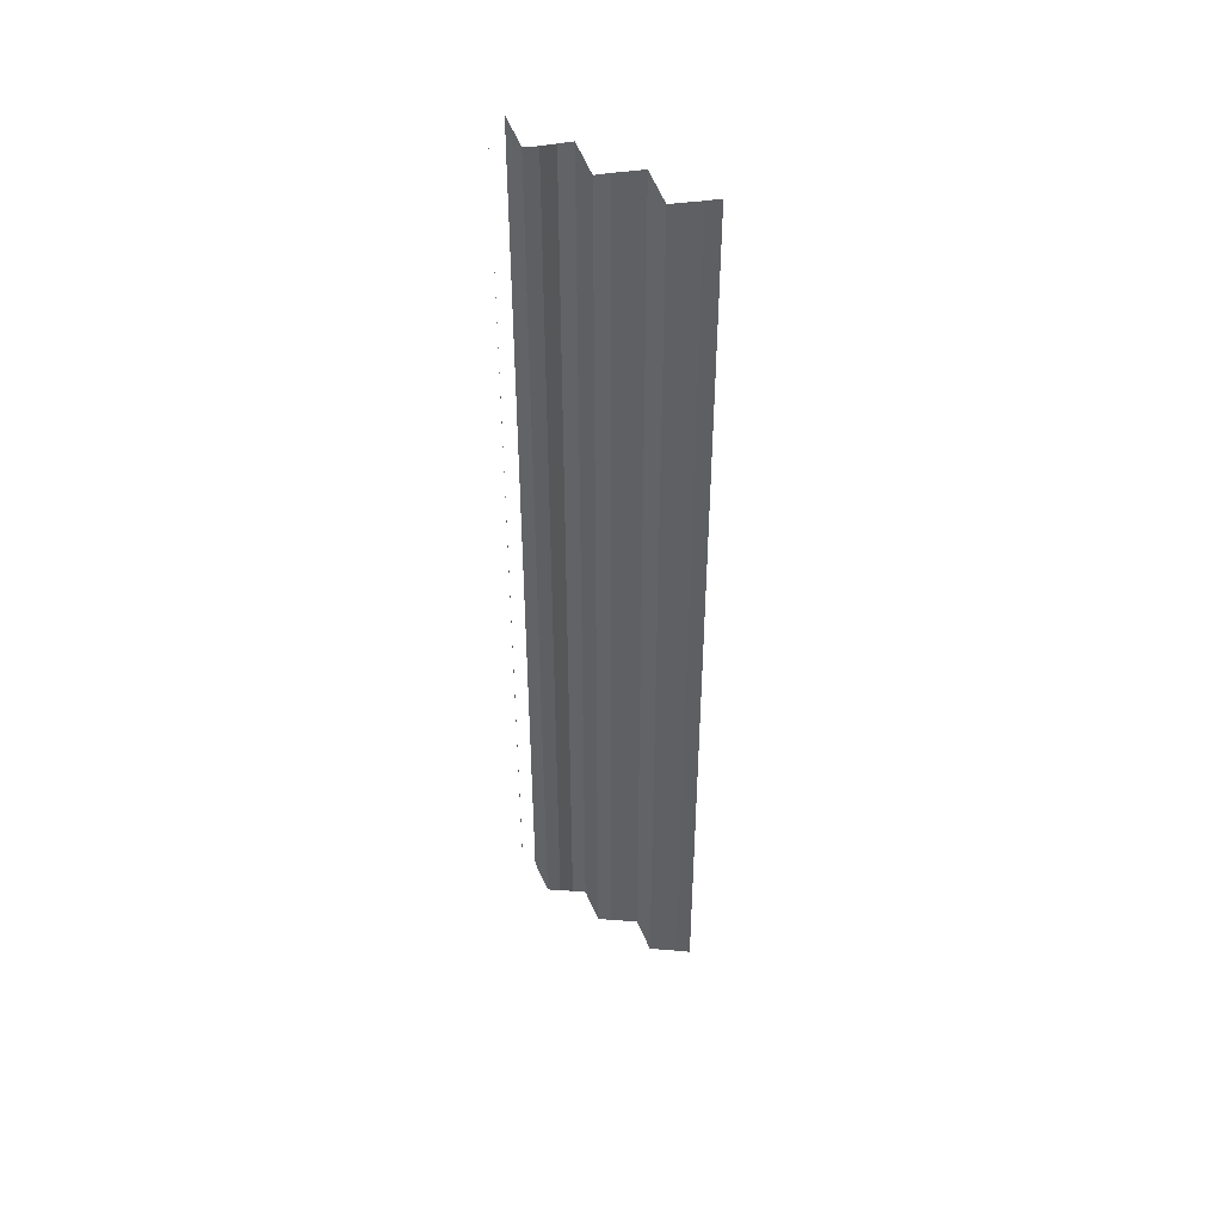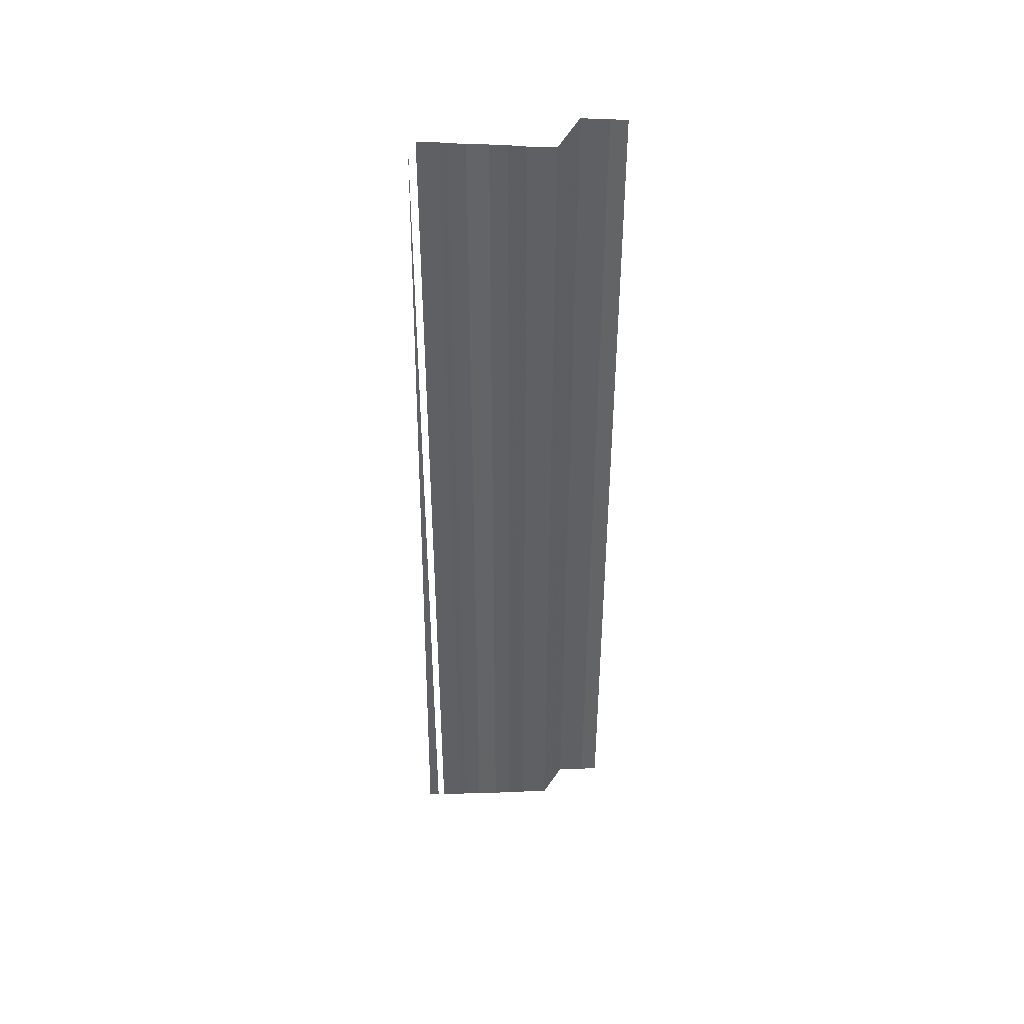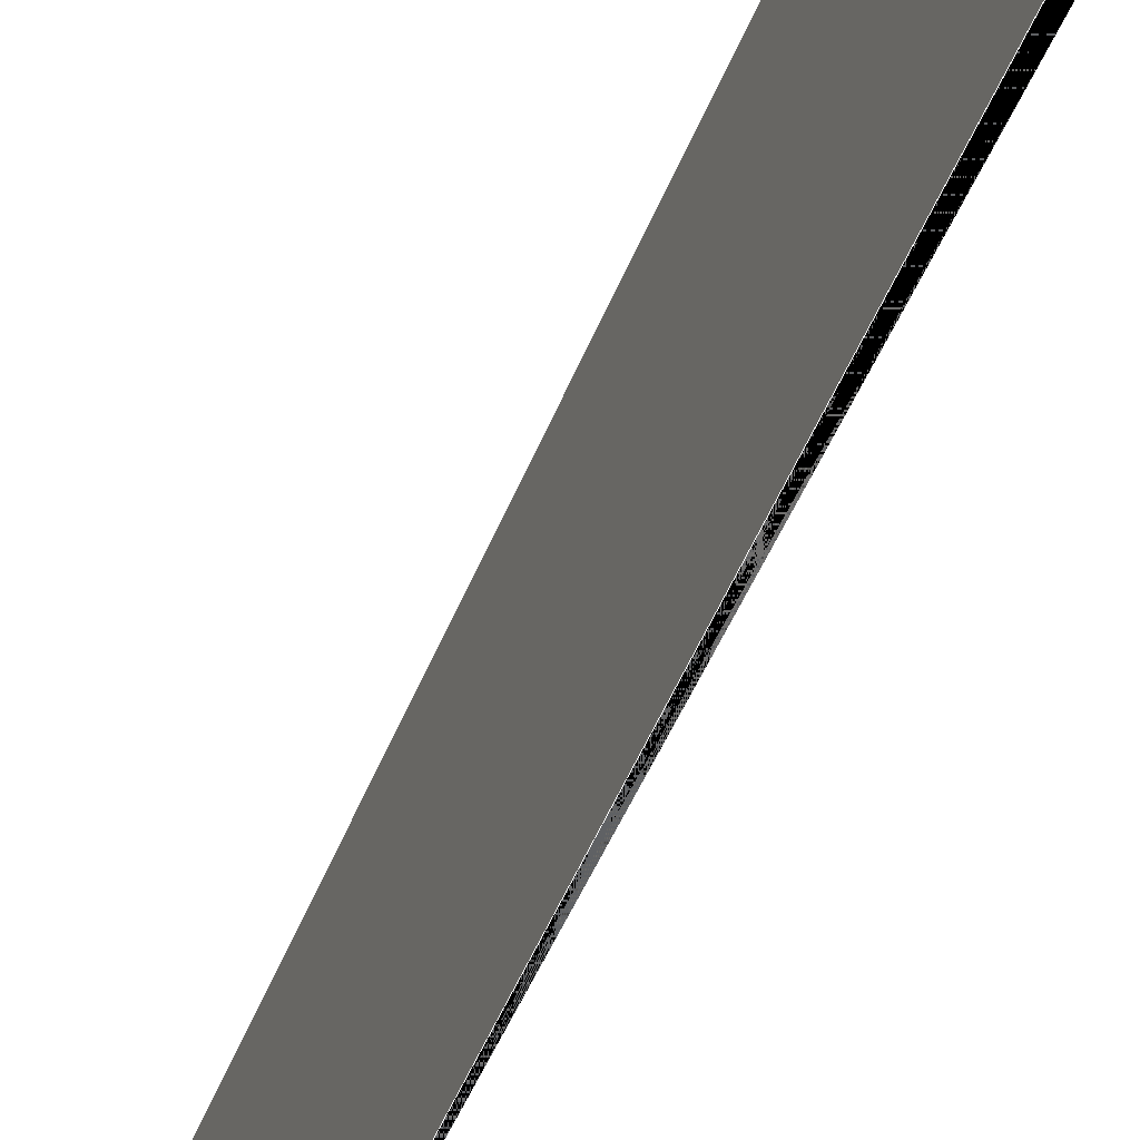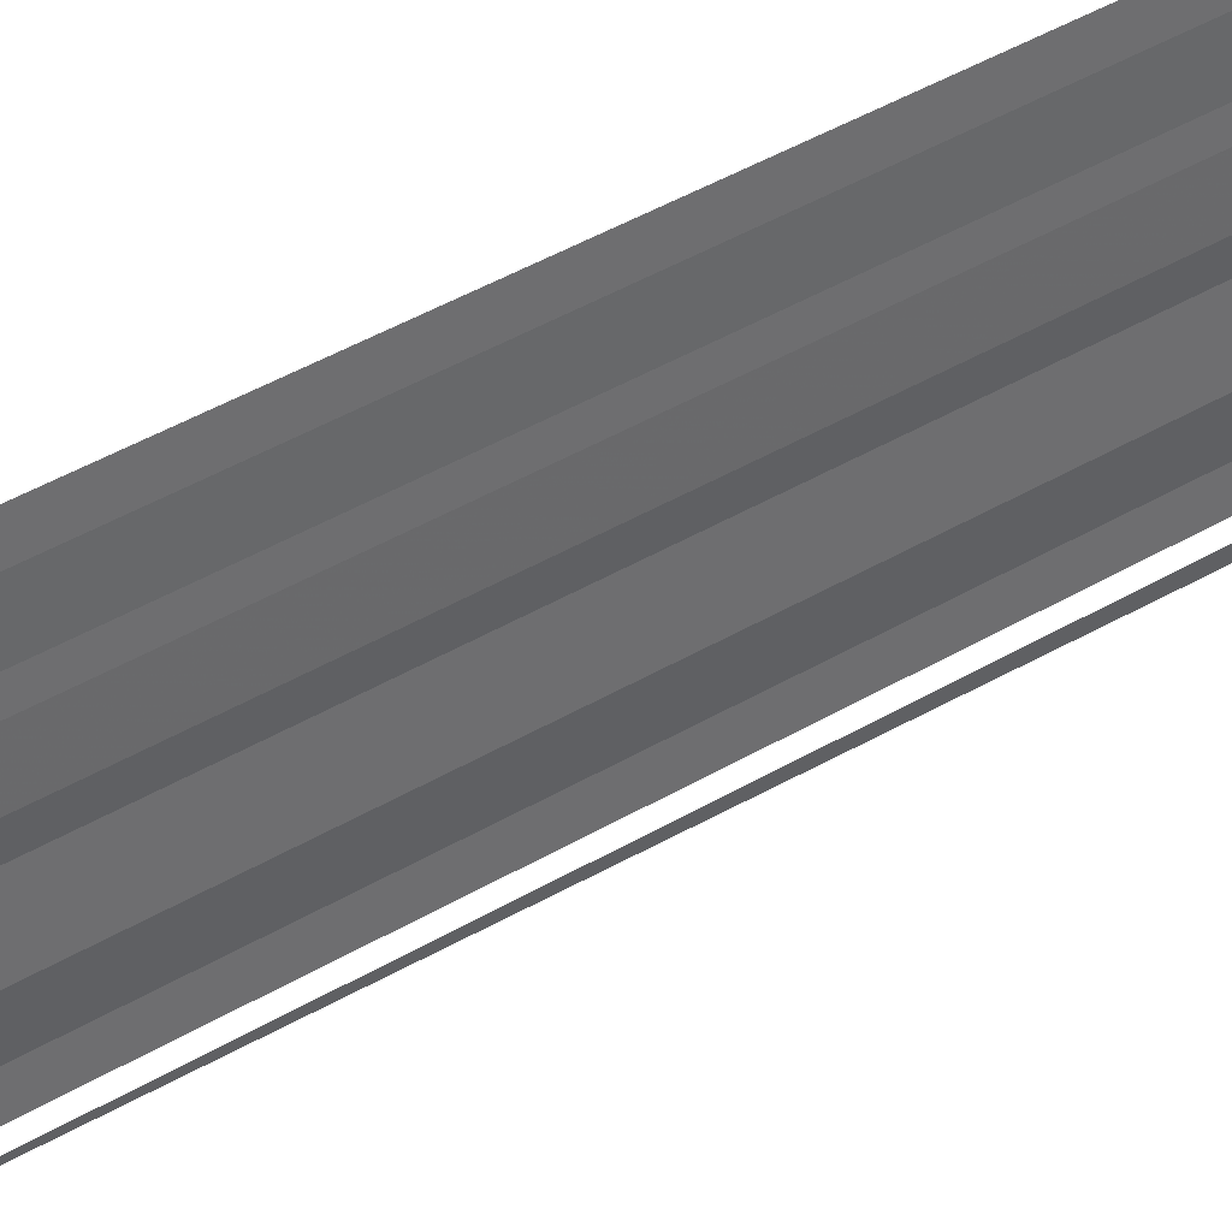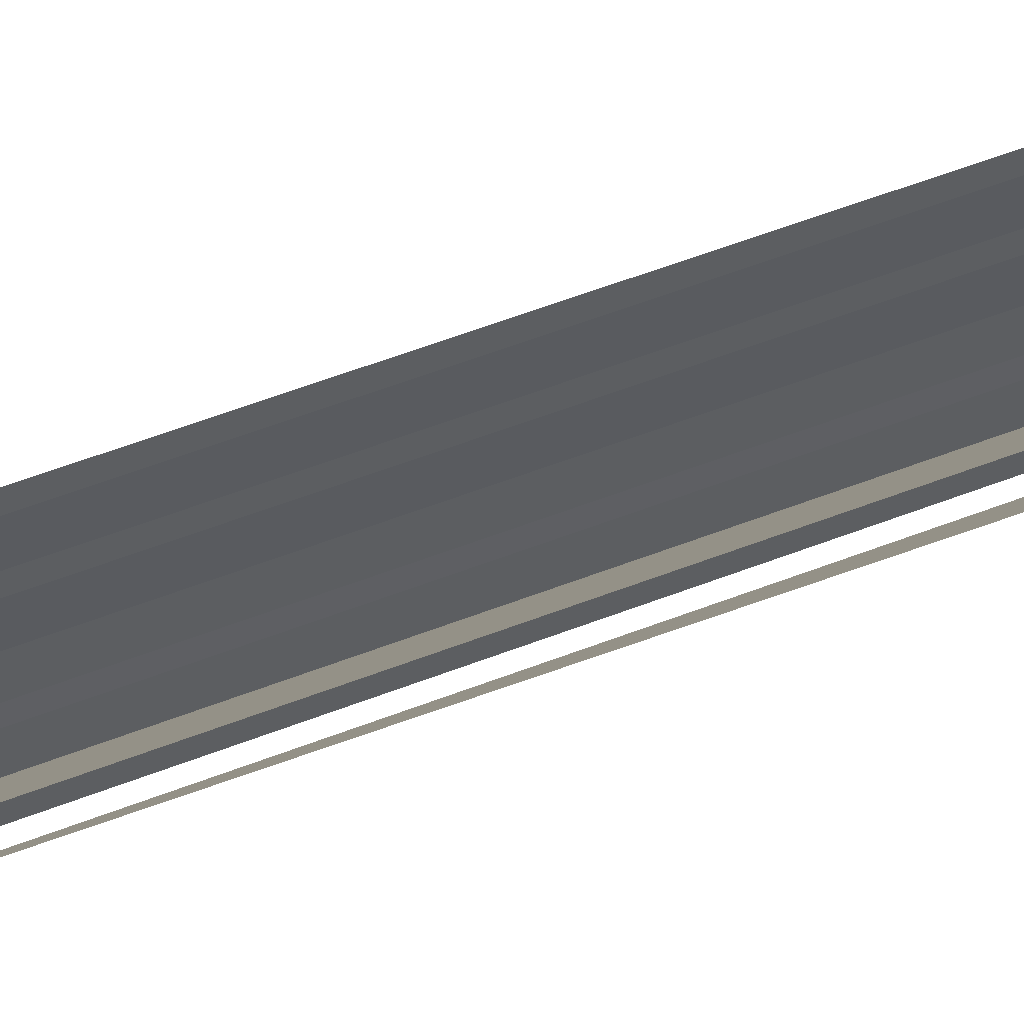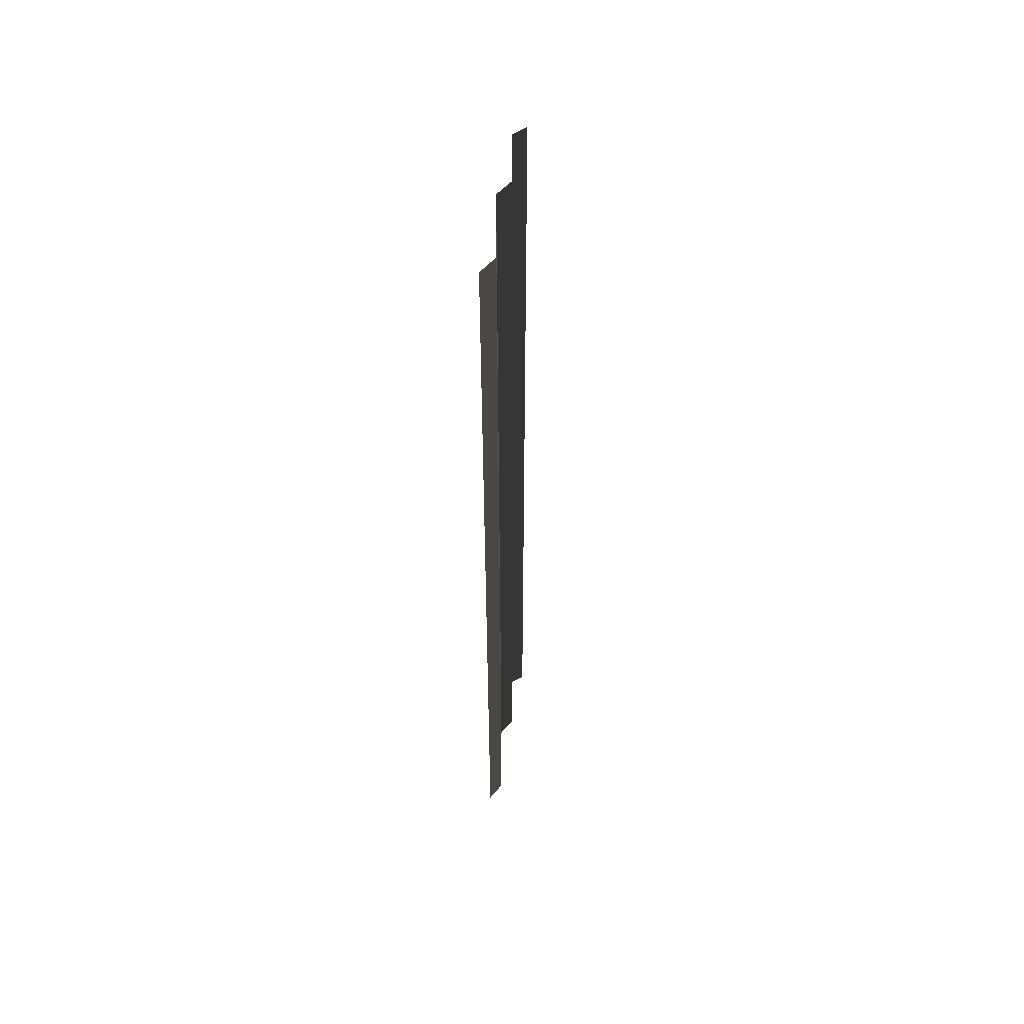
<metadata>
{"format":"obj","ext":"obj","renderer":"f3d","projection":"perspective","resolution":1024,"background":"white","views":[{"elev":42.9,"azim":-54.6,"up":"+Y"},{"elev":43.3,"azim":-104.6,"up":"+Y"},{"elev":-46.0,"azim":-20.2,"up":"+Z"},{"elev":41.1,"azim":-127.1,"up":"+Z"},{"elev":56.9,"azim":-112.3,"up":"+Z"},{"elev":53.5,"azim":10.1,"up":"+Y"}]}
</metadata>
<code>
o 799
v 2213 1876 15.14
v 2213 1876 15.14
v 2213 1876 15.14
v 2213 1876 15.14
v 2213 1876 15.14
v 2213 1876 15.14
v 2213 1876 15.14
v 2213 1876 15.14
v 2213 1876 15.14
v 2213 1876 15.14
v 2213 1876 15.14
v 2213 1876 15.14
v 2213 1876 15.14
v 2213 1876 15.14
v 2213 1876 15.14
v 2213 1876 15.14
v 2213 1876 15.14
v 2213 1876 15.14
v 2213 1876 15.14
v 2213 1876 15.14
v 2213 1876 15.14
v 2213 1876 15.14
v 2213 1876 15.14
v 2213 1876 15.14
v 2213 1876 15.14
v 2213 1876 15.14
v 2213 1876 15.14
v 2213 1876 15.14
v 2213 1876 15.14
v 2213 1876 15.14
v 2213 1876 15.14
v 2213 1876 15.14
v 2213 1876 15.14
v 2213 1876 15.14
v 2213 1876 15.14
v 2213 1876 15.14
v 2213 1876 15.14
v 2213 1876 15.14
v 2213 1876 15.14
v 2213 1876 15.14
v 2213 1876 15.14
v 2213 1876 15.14
v 2213 1876 15.14
v 2213 1876 15.14
v 2213 1876 15.14
v 2213 1876 15.14
v 2213 1876 15.14
v 2213 1876 15.14
v 2213 1876 15.14
v 2213 1876 15.14
v 2213 1876 15.14
v 2213 1876 15.14
v 2213 1876 15.14
v 2213 1876 15.14
v 2213 1876 15.14
v 2213 1876 15.14
v 2213 1876 15.14
v 2213 1876 15.14
v 2213 1876 15.14
v 2213 1876 15.14
v 2213 1876 15.14
v 2213 1876 15.14
v 2213 1876 15.14
v 2213 1876 15.14
v 2213 1876 15.14
v 2213 1876 15.14
v 2213 1876 15.14
v 2213 1876 15.14
v 2213 1876 15.14
v 2213 1876 15.14
v 2213 1876 15.14
v 2213 1876 15.14
v 2213 1876 15.14
v 2213 1876 15.14
v 2213 1876 15.14
v 2213 1876 15.14
v 2213 1876 15.14
v 2213 1876 15.14
v 2213 1876 15.14
v 2213 1876 15.14
v 2213 1876 15.14
v 2213 1876 15.14
v 2213 1876 15.14
v 2213 1876 15.14
v 2213 1876 15.14
v 2213 1876 15.14
v 2213 1876 15.14
v 2213 1876 15.14
v 2213 1876 15.14
v 2213 1876 15.14
v 2213 1876 15.14
v 2213 1876 15.14
v 2213 1876 15.14
v 2213 1876 15.14
v 2213 1876 15.14
v 2213 1876 15.14
v 2213 1876 15.14
v 2213 1876 15.14
v 2213 1876 15.14
v 2213 1876 15.14
v 2213 1876 15.14
v 2213 1876 15.14
v 2213 1876 15.14
f 1 2 3
f 3 4 5
f 6 7 8
f 8 9 10
f 11 12 13
f 13 14 15
f 16 17 18
f 18 19 20
f 21 22 23
f 23 24 25
f 26 27 28
f 28 29 30
f 31 32 33
f 33 34 35
f 36 37 38
f 38 39 40
f 41 42 43
f 43 44 45
f 46 47 48
f 48 49 50
f 51 52 53
f 53 54 55
f 56 57 58
f 58 59 60
f 61 62 63
f 63 64 65
f 66 67 68
f 68 69 70
f 71 72 73
f 73 74 75
f 76 77 78
f 78 79 80
f 81 82 83
f 83 84 85
f 86 87 88
f 88 89 90
f 91 92 93
f 94 92 93
f 95 92 96
f 97 98 93
f 99 100 101
f 102 103 101

</code>
